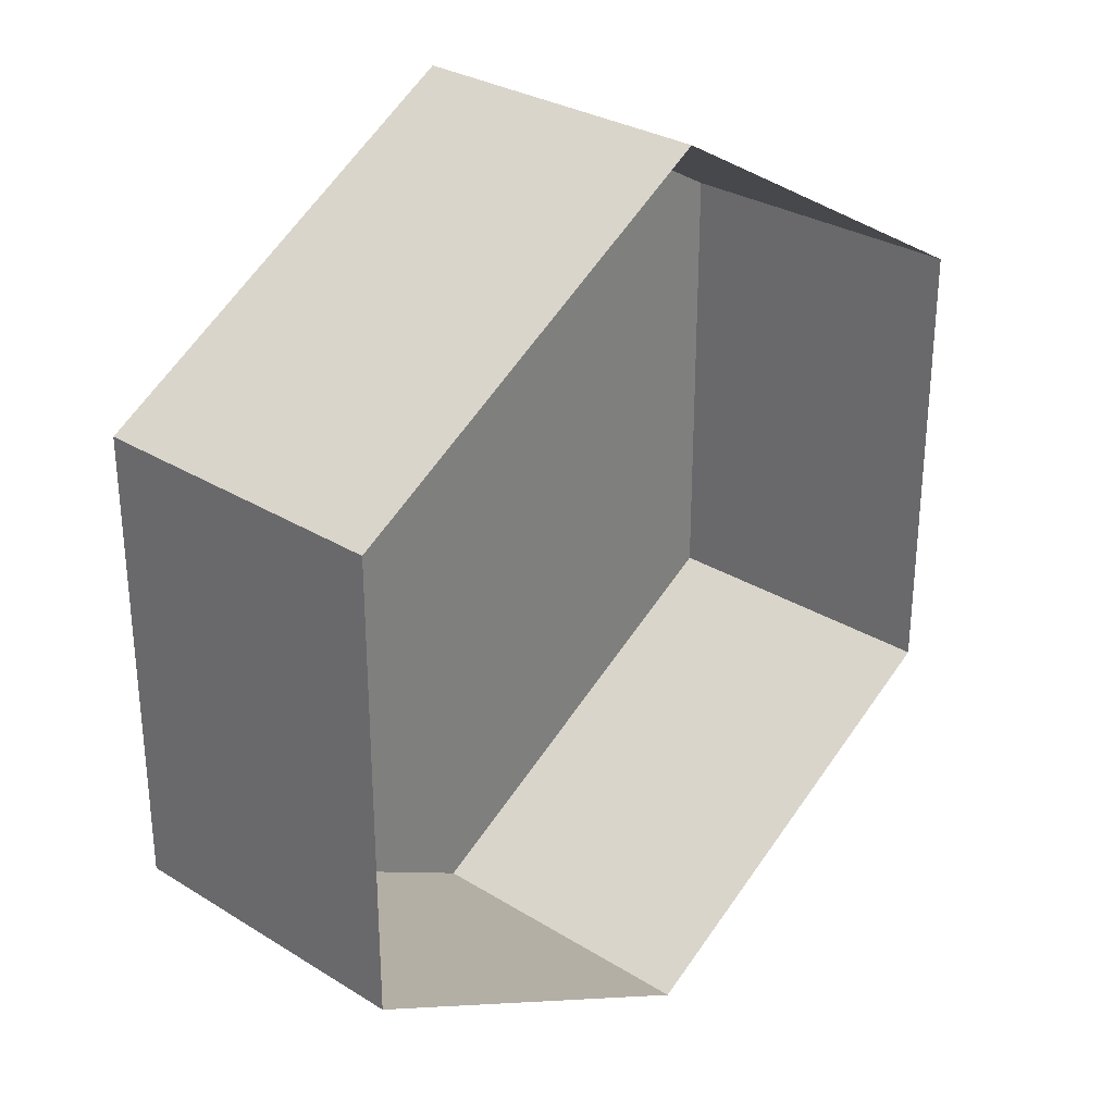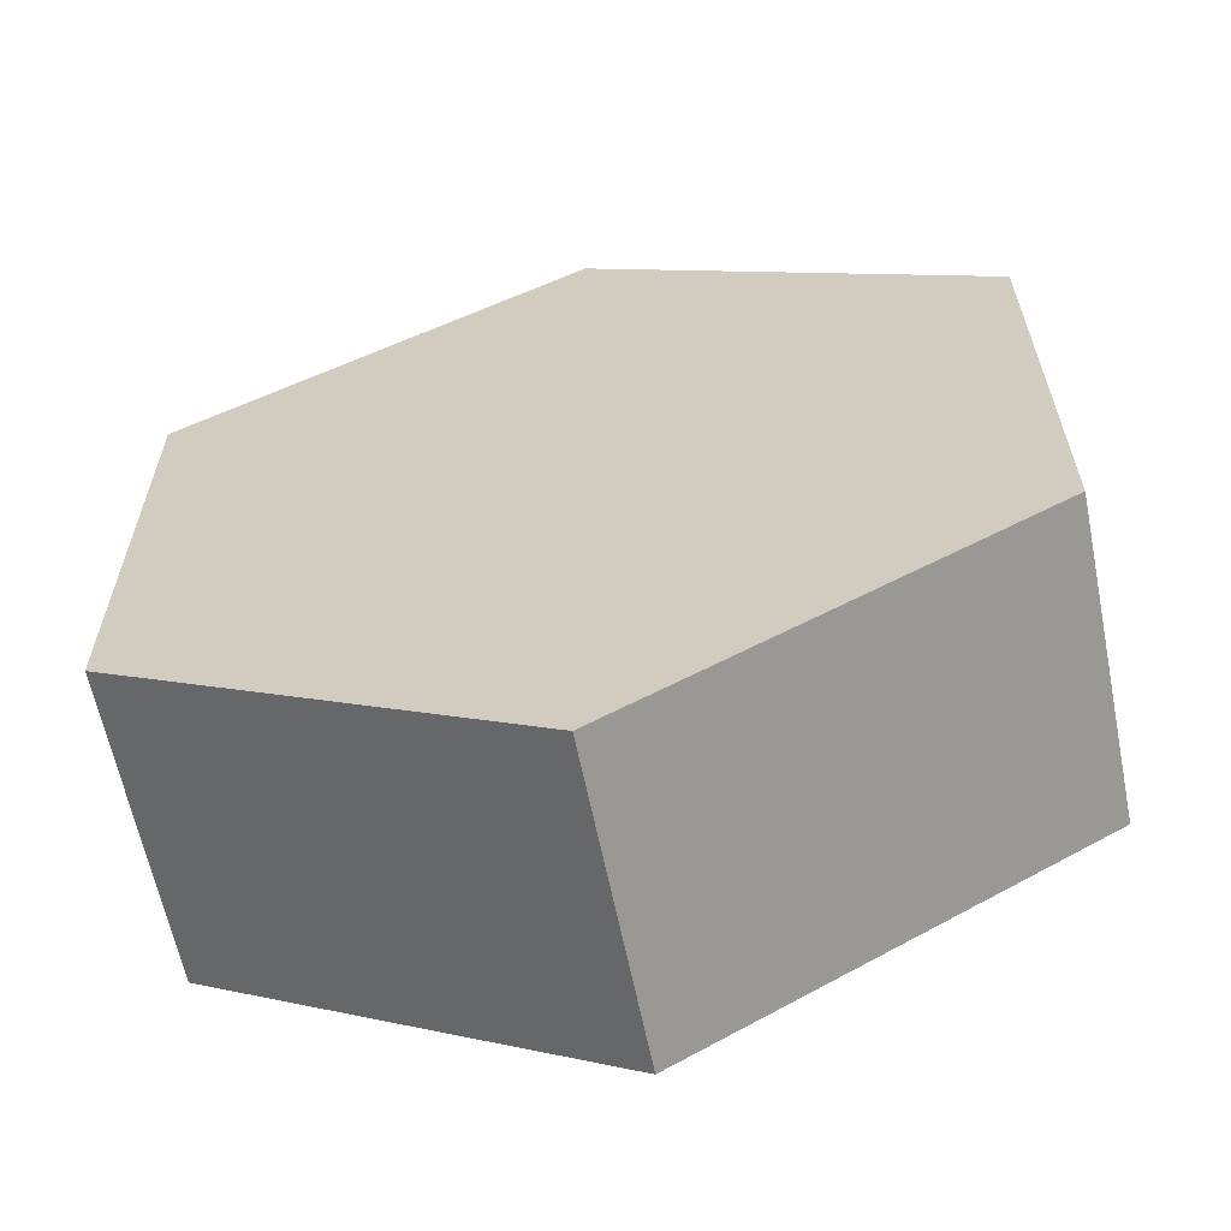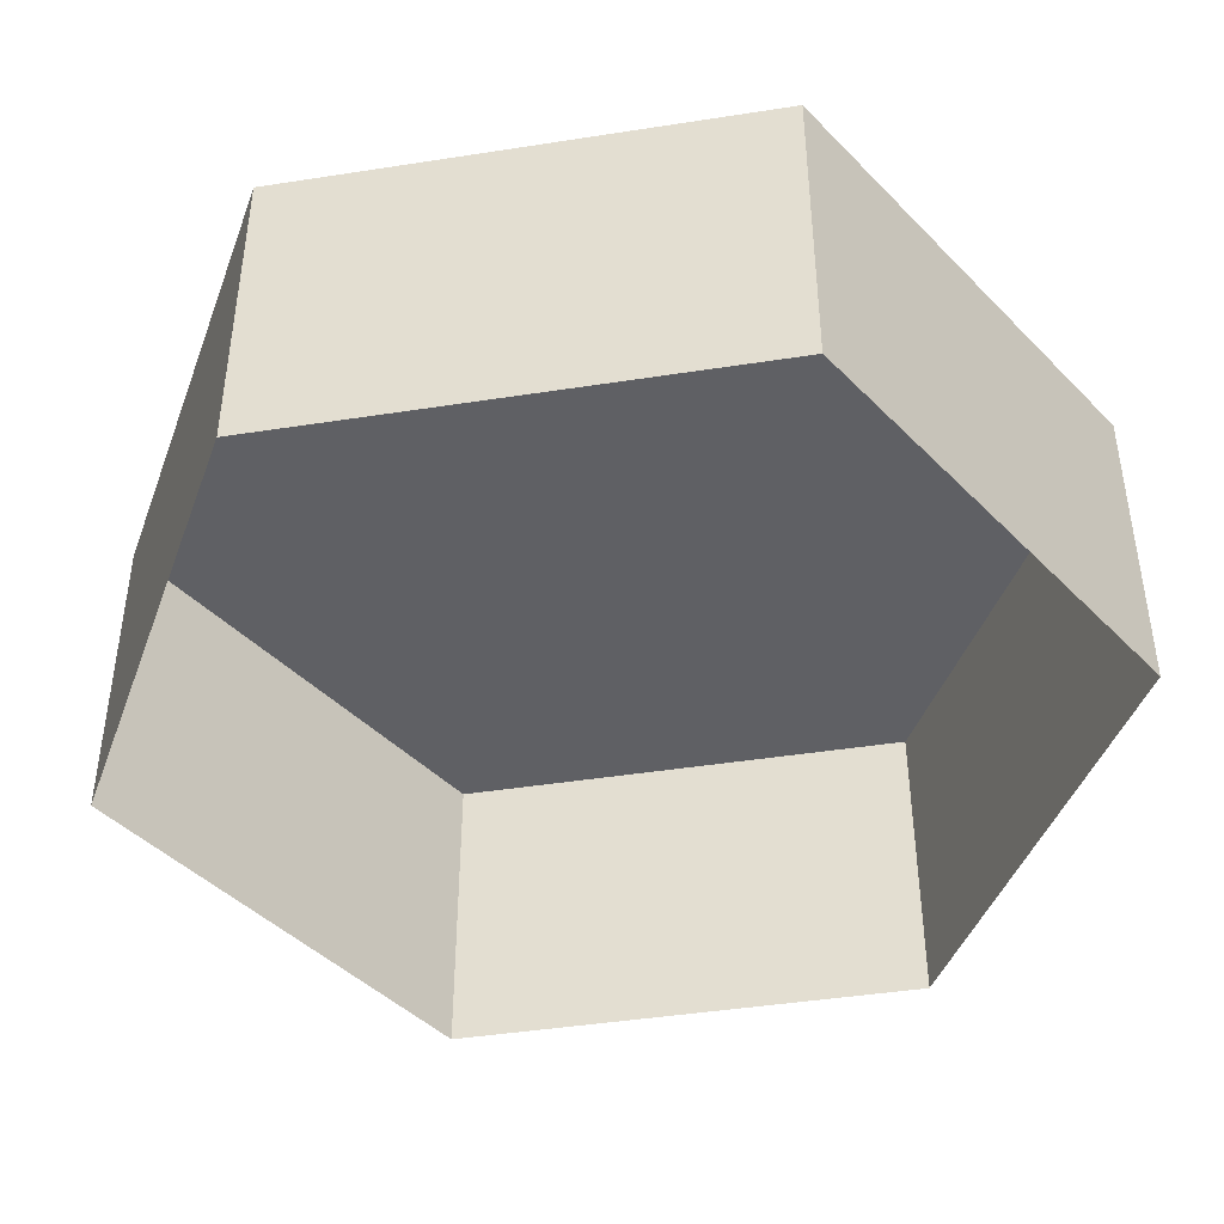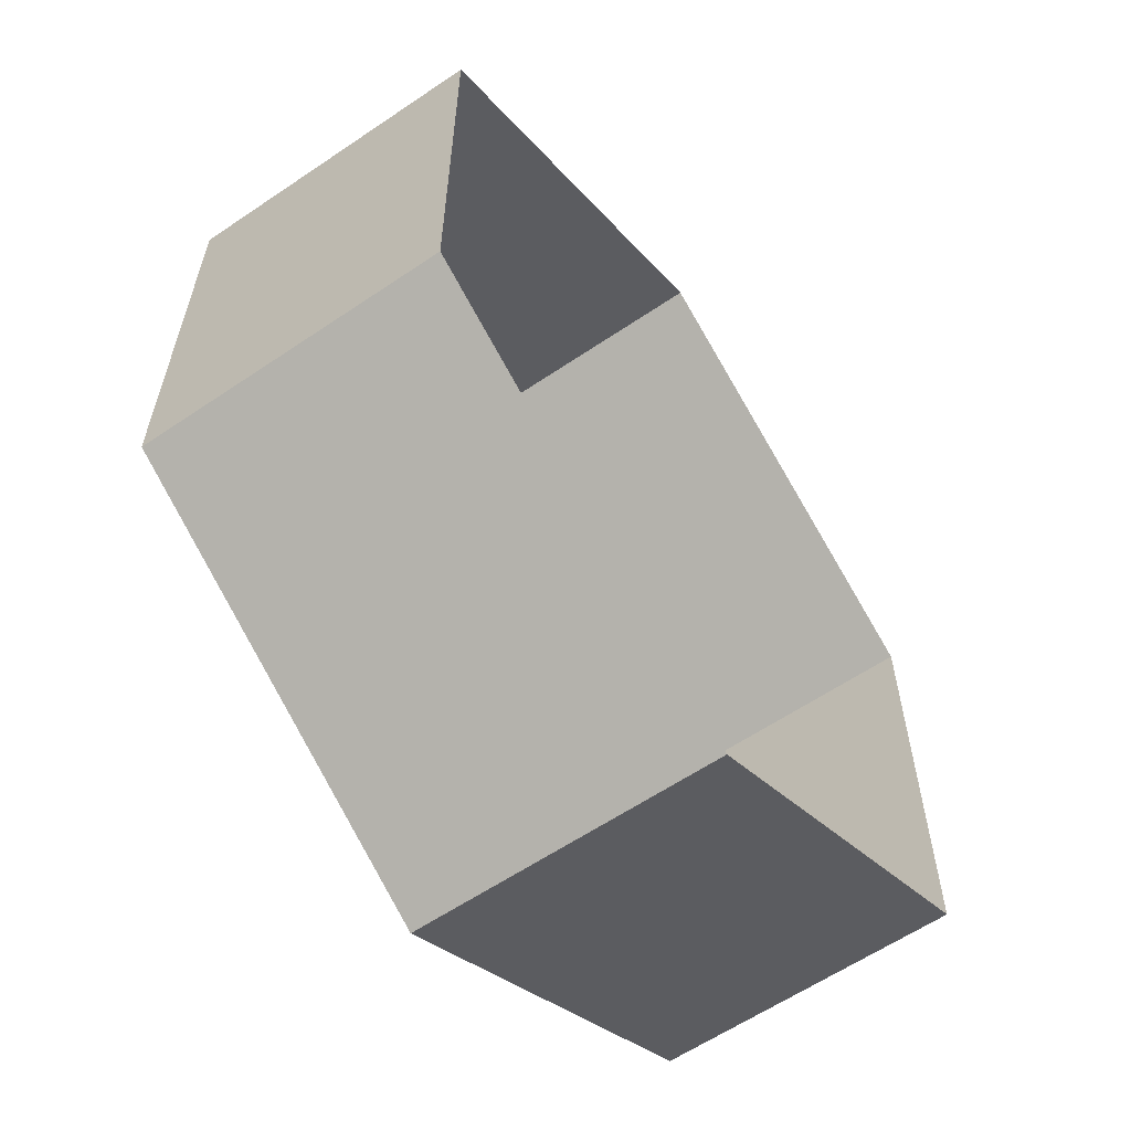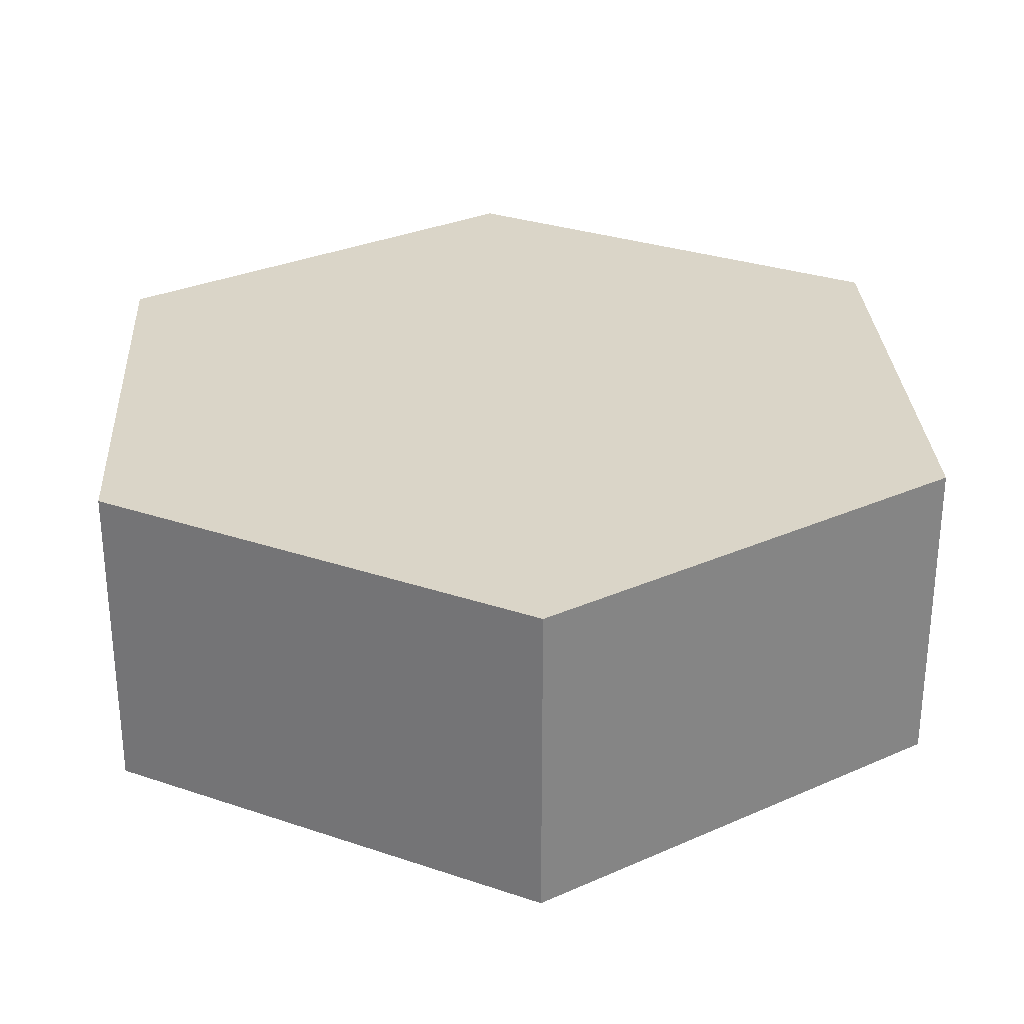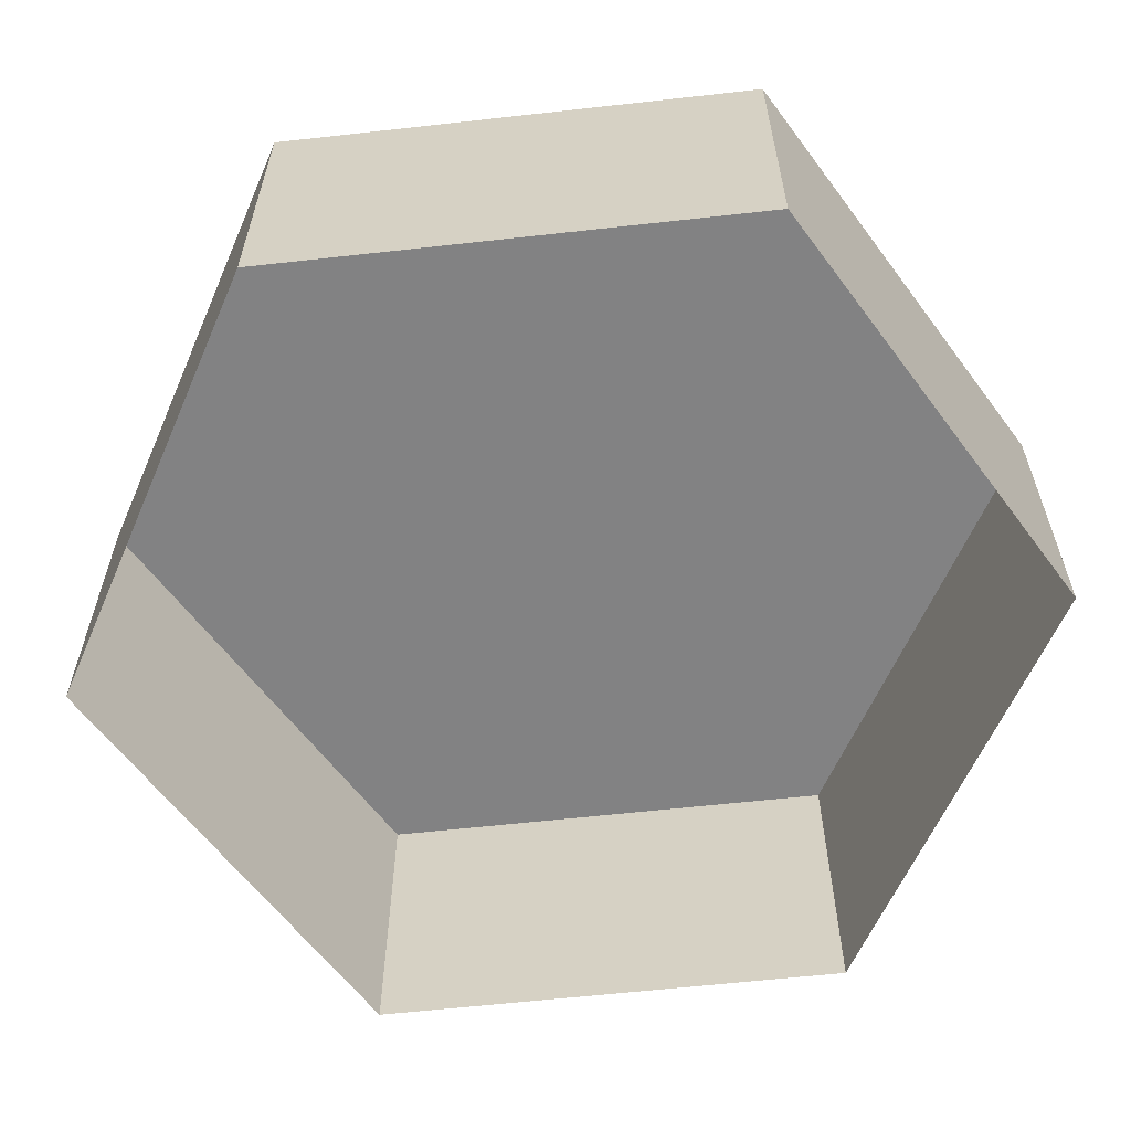
<metadata>
{"format":"obj","ext":"obj","renderer":"f3d","projection":"perspective","resolution":1024,"background":"white","views":[{"elev":29.9,"azim":-47.9,"up":"+Z"},{"elev":-62.2,"azim":-168.6,"up":"+Z"},{"elev":-43.8,"azim":-139.6,"up":"+Y"},{"elev":-60.9,"azim":-55.4,"up":"+Z"},{"elev":29.3,"azim":56.7,"up":"+Y"},{"elev":-60.9,"azim":36.5,"up":"+Y"}]}
</metadata>
<code>
g hexagon-sand
v -12.99 0 -7.5
v 0 0 -15
v 12.99 0 -7.5
v -12.99 0 7.5
v 12.99 0 7.5
v 1.311e-06 0 15
v 12.99 -6 -7.5
v -9.789e-09 -6 -15
v -1.958e-08 -10 -15
v 12.99 -10 -7.5
v -12.99 0 7.5
v 1.311e-06 0 15
v 1.311e-06 -2 15
v -12.99 -2 7.5
v 0 0 -15
v -12.99 0 -7.5
v -12.99 -2 -7.5
v 0 -2 -15
v 12.99 0 -7.5
v 0 0 -15
v 0 -2 -15
v 12.99 -2 -7.5
v 1.311e-06 0 15
v 12.99 0 7.5
v 12.99 -2 7.5
v 1.311e-06 -2 15
v -12.99 0 -7.5
v -12.99 0 7.5
v -12.99 -2 7.5
v -12.99 -2 -7.5
v 12.99 0 7.5
v 12.99 0 -7.5
v 12.99 -2 -7.5
v 12.99 -2 7.5
v 1.302e-06 -6 15
v 12.99 -6 7.5
v 12.99 -10 7.5
v 1.292e-06 -10 15
v -12.99 -6 -7.5
v -12.99 -6 7.5
v -12.99 -10 7.5
v -12.99 -10 -7.5
v 12.99 -6 7.5
v 12.99 -6 -7.5
v 12.99 -10 -7.5
v 12.99 -10 7.5
v -12.99 -6 7.5
v 1.302e-06 -6 15
v 1.292e-06 -10 15
v -12.99 -10 7.5
v -9.789e-09 -6 -15
v -12.99 -6 -7.5
v -12.99 -10 -7.5
v -1.958e-08 -10 -15
v 0 -2 -15
v -12.99 -2 -7.5
v -12.99 -6 -7.5
v -9.789e-09 -6 -15
v -12.99 -2 7.5
v 1.311e-06 -2 15
v 1.302e-06 -6 15
v -12.99 -6 7.5
v 12.99 -2 7.5
v 12.99 -2 -7.5
v 12.99 -6 -7.5
v 12.99 -6 7.5
v -12.99 -2 -7.5
v -12.99 -2 7.5
v -12.99 -6 7.5
v -12.99 -6 -7.5
v 1.311e-06 -2 15
v 12.99 -2 7.5
v 12.99 -6 7.5
v 1.302e-06 -6 15
v 12.99 -2 -7.5
v 0 -2 -15
v -9.789e-09 -6 -15
v 12.99 -6 -7.5
f 2 1 3
f 4 3 1
f 5 3 4
f 6 5 4
f 8 7 9
f 9 7 10
f 12 11 13
f 13 11 14
f 16 15 17
f 17 15 18
f 20 19 21
f 21 19 22
f 24 23 25
f 25 23 26
f 28 27 29
f 29 27 30
f 32 31 33
f 33 31 34
f 36 35 37
f 37 35 38
f 40 39 41
f 41 39 42
f 44 43 45
f 45 43 46
f 48 47 49
f 49 47 50
f 52 51 53
f 53 51 54
f 56 55 57
f 57 55 58
f 60 59 61
f 61 59 62
f 64 63 65
f 65 63 66
f 68 67 69
f 69 67 70
f 72 71 73
f 73 71 74
f 76 75 77
f 77 75 78

</code>
